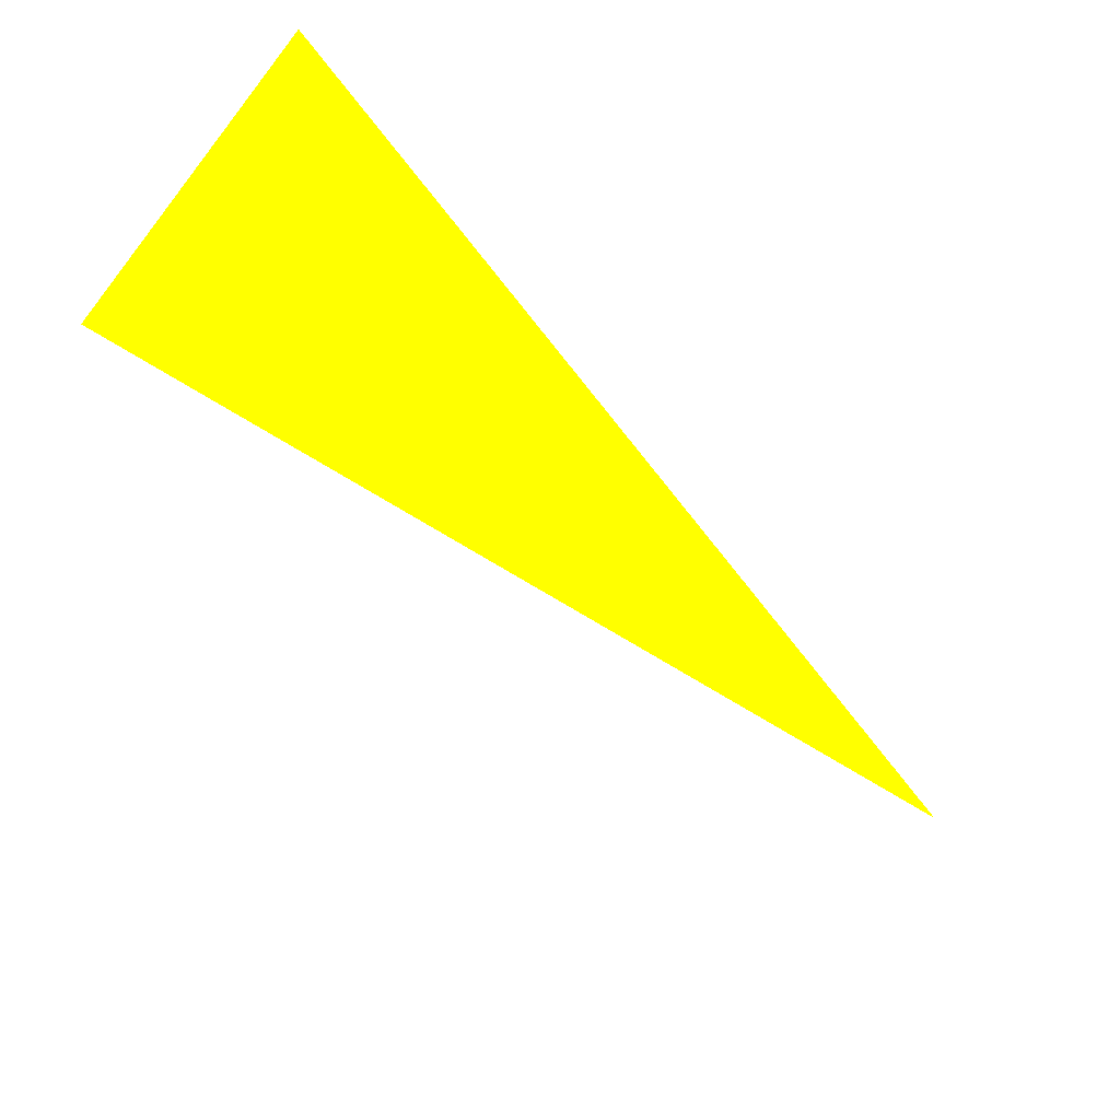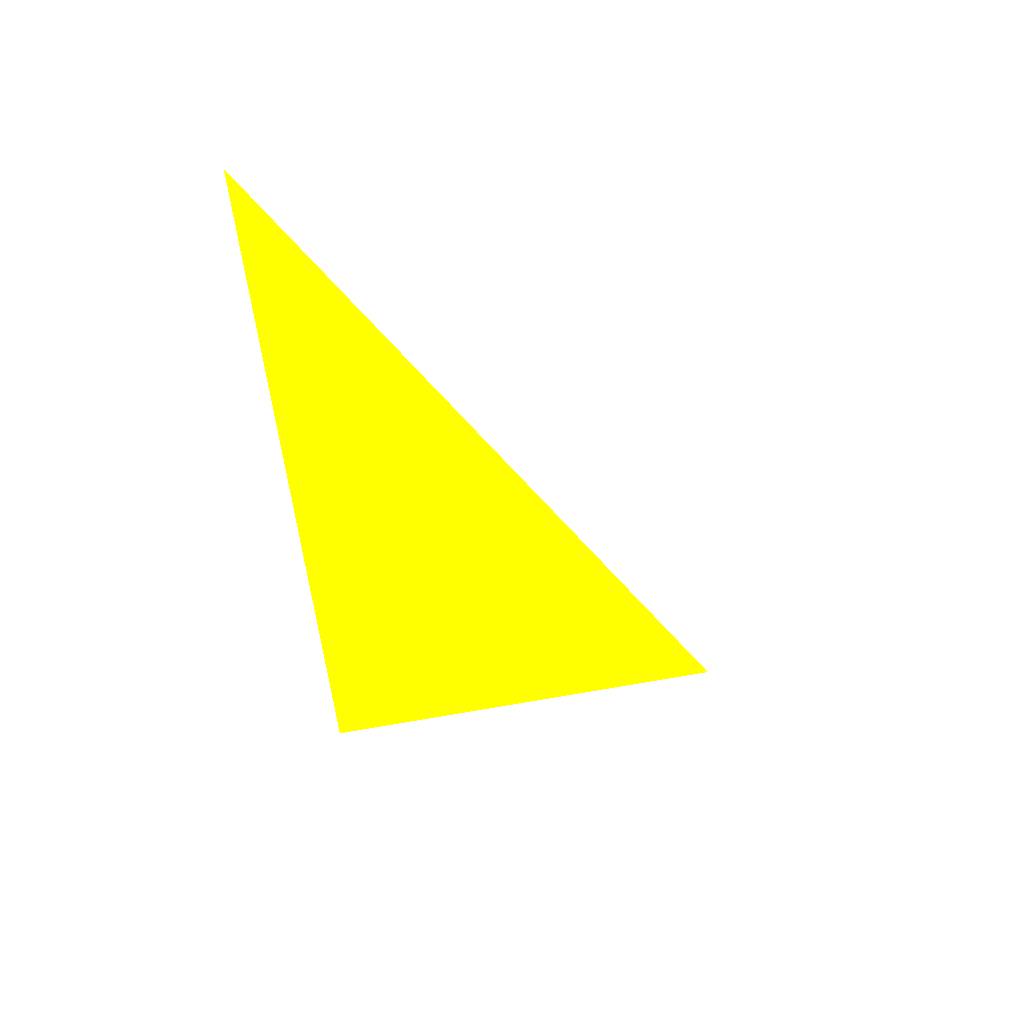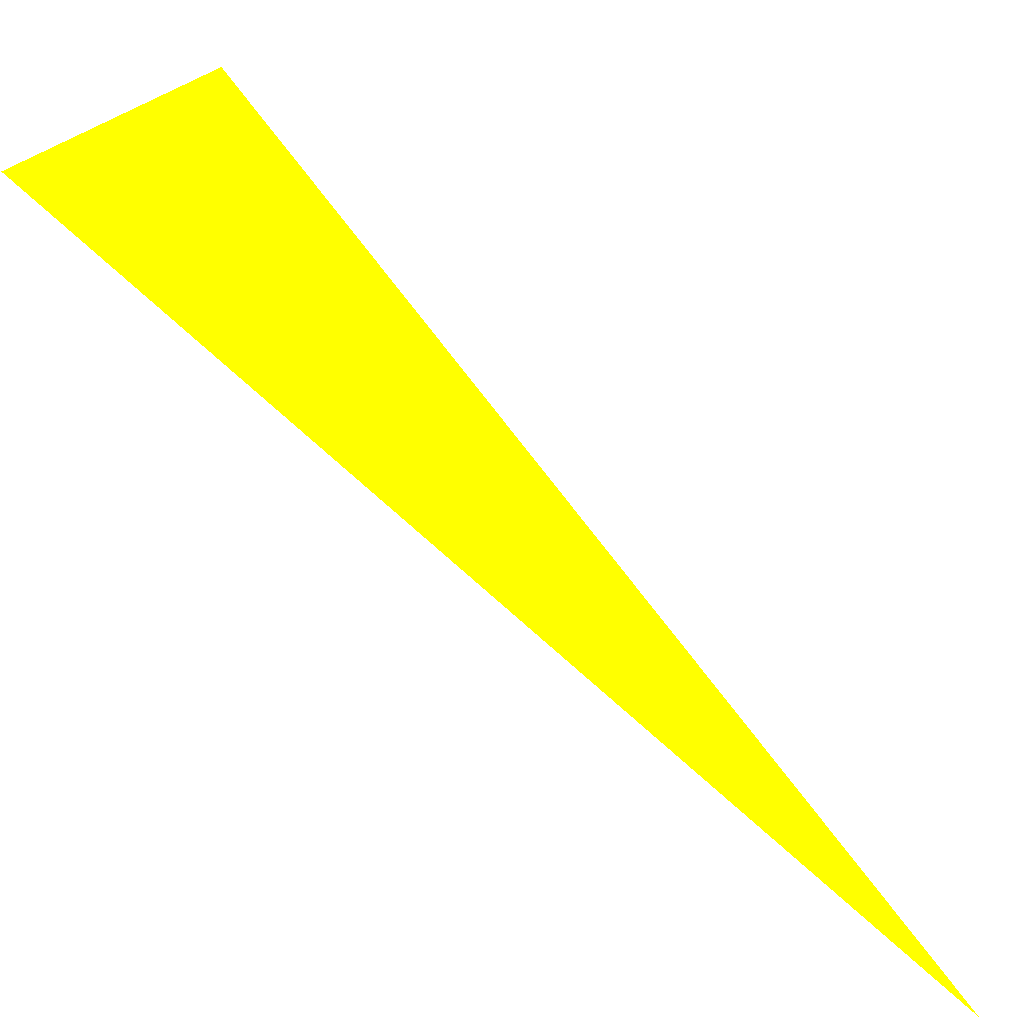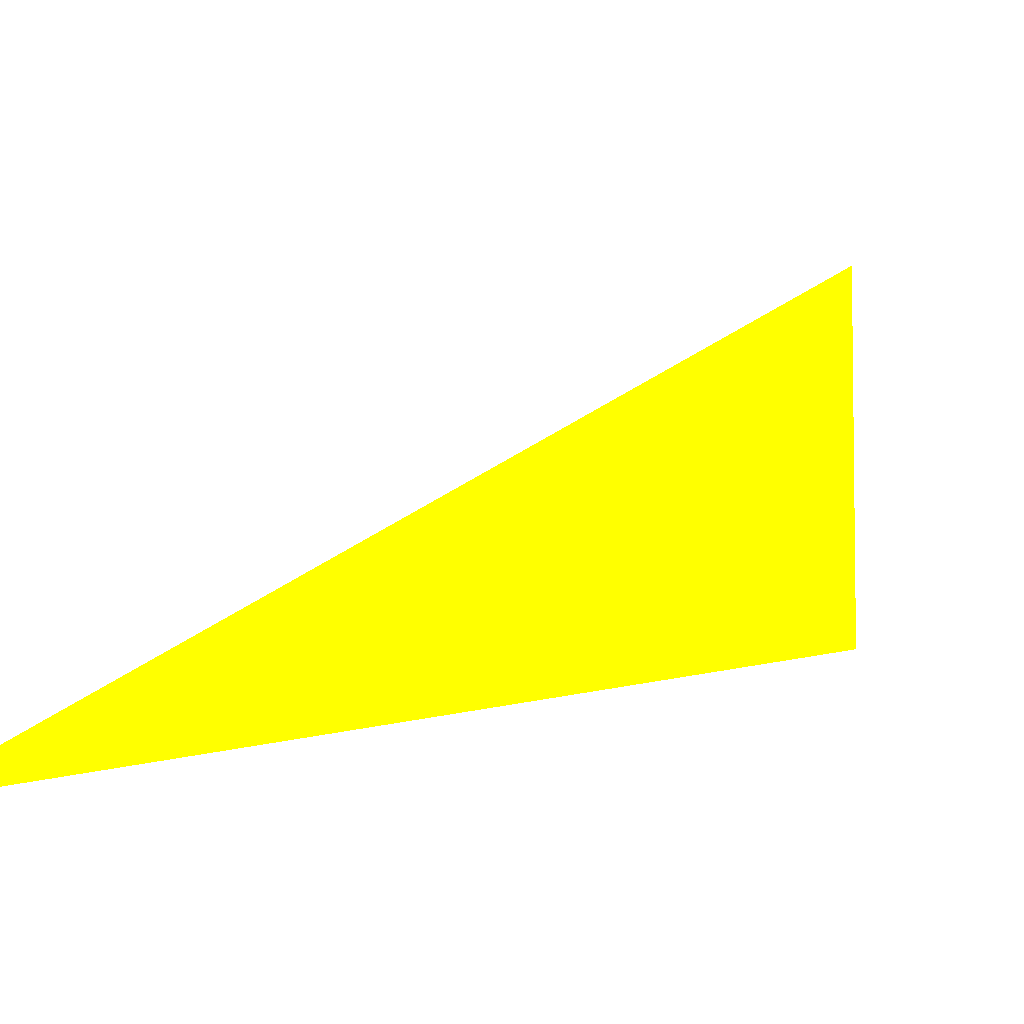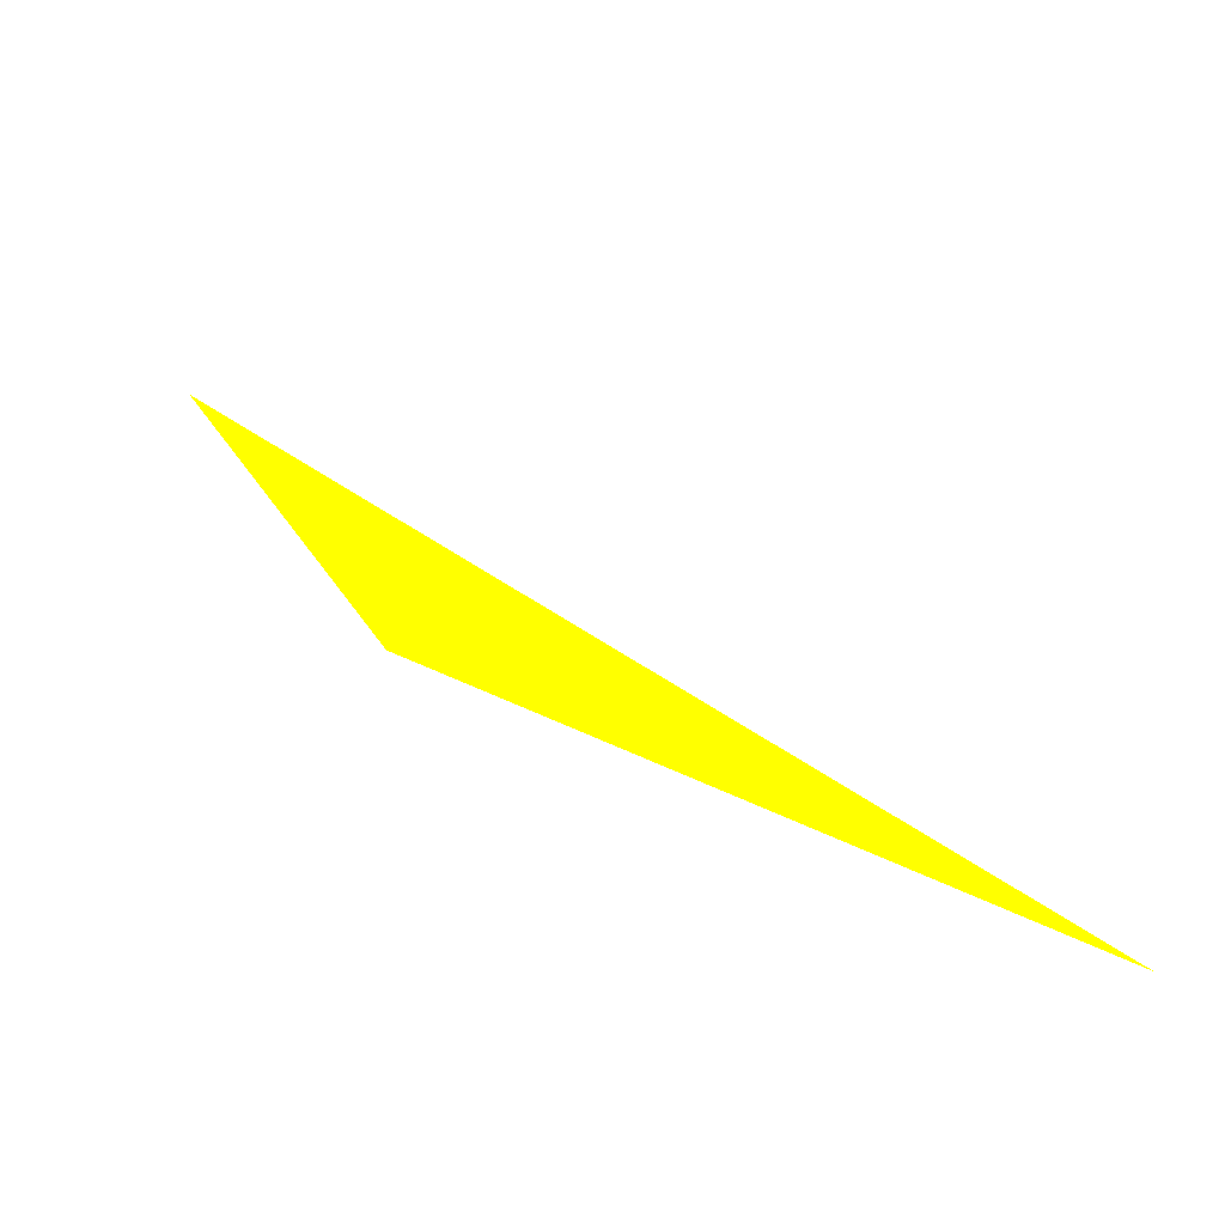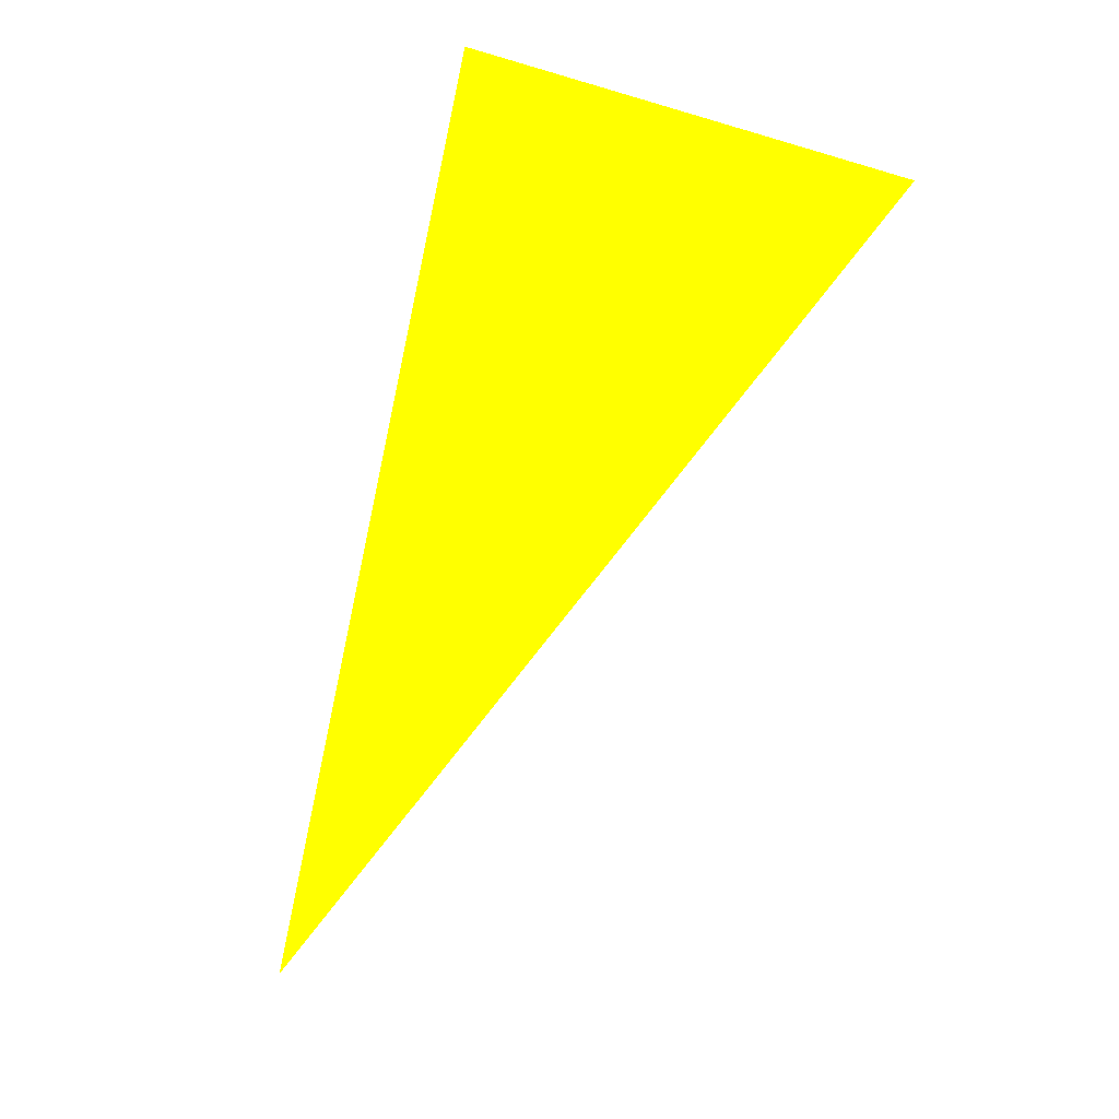
<metadata>
{"format":"obj","ext":"obj","renderer":"f3d","projection":"perspective","resolution":1024,"background":"white","views":[{"elev":35.9,"azim":114.5,"up":"+Y"},{"elev":-65.0,"azim":-5.6,"up":"+Z"},{"elev":22.9,"azim":-83.7,"up":"+Z"},{"elev":-76.3,"azim":78.1,"up":"+Z"},{"elev":-59.9,"azim":115.8,"up":"+Y"},{"elev":-4.9,"azim":-10.5,"up":"+Y"}]}
</metadata>
<code>
o geometry_0
v 6.125e+05 5.855e+06 648 1 1 0
v 6.125e+05 5.855e+06 664 1 1 0
v 6.125e+05 5.855e+06 664 1 1 0
f 1 3 2

</code>
